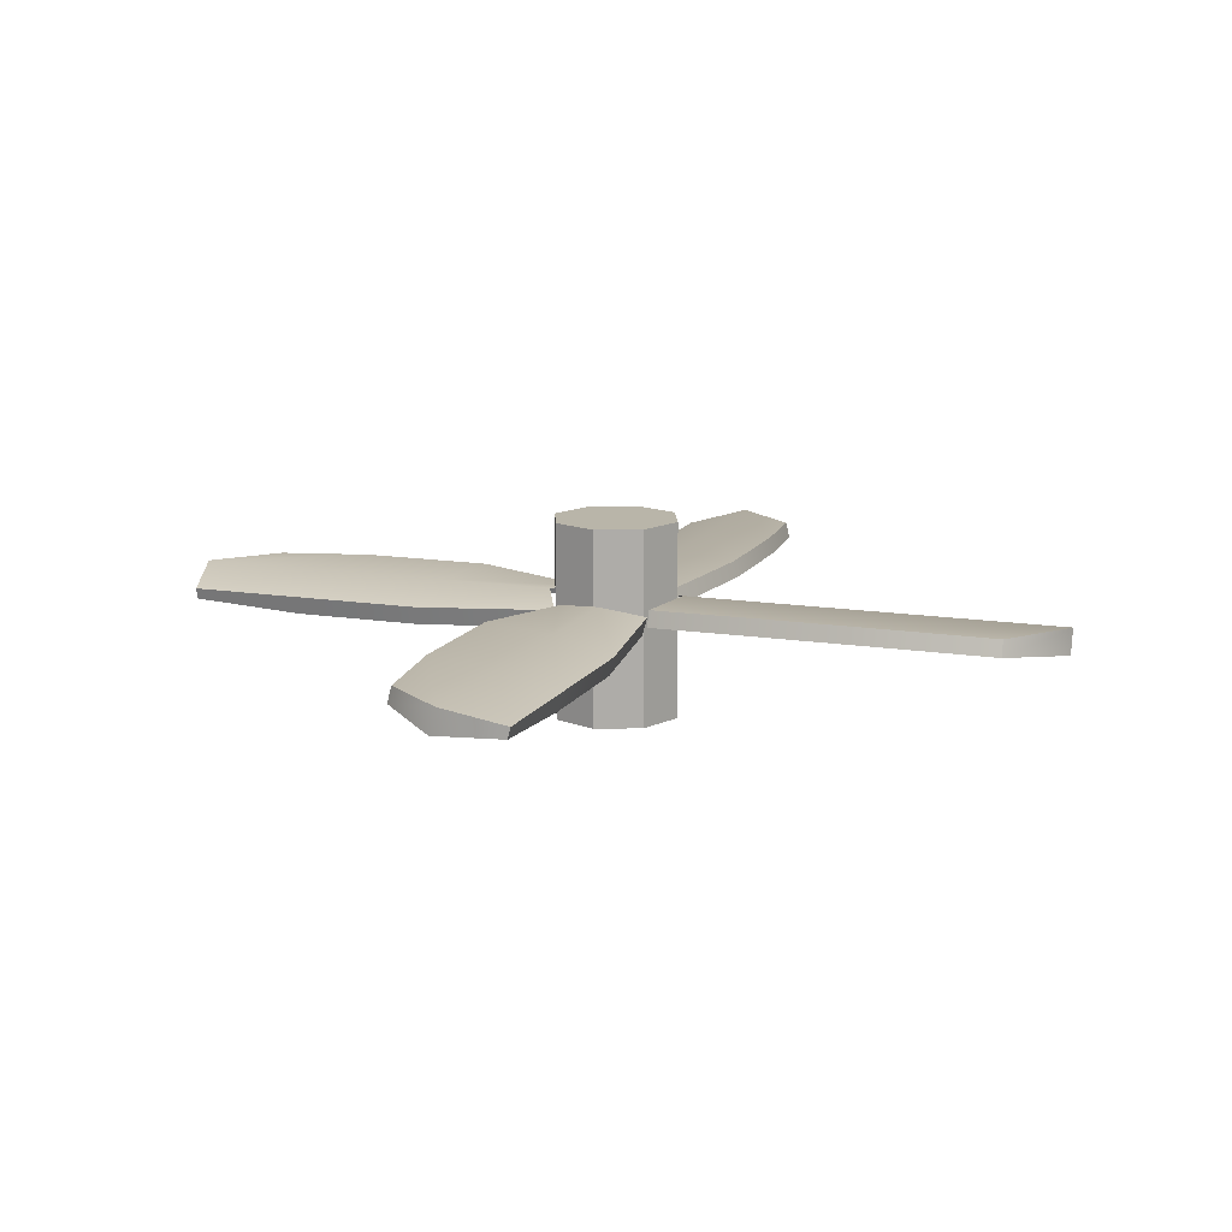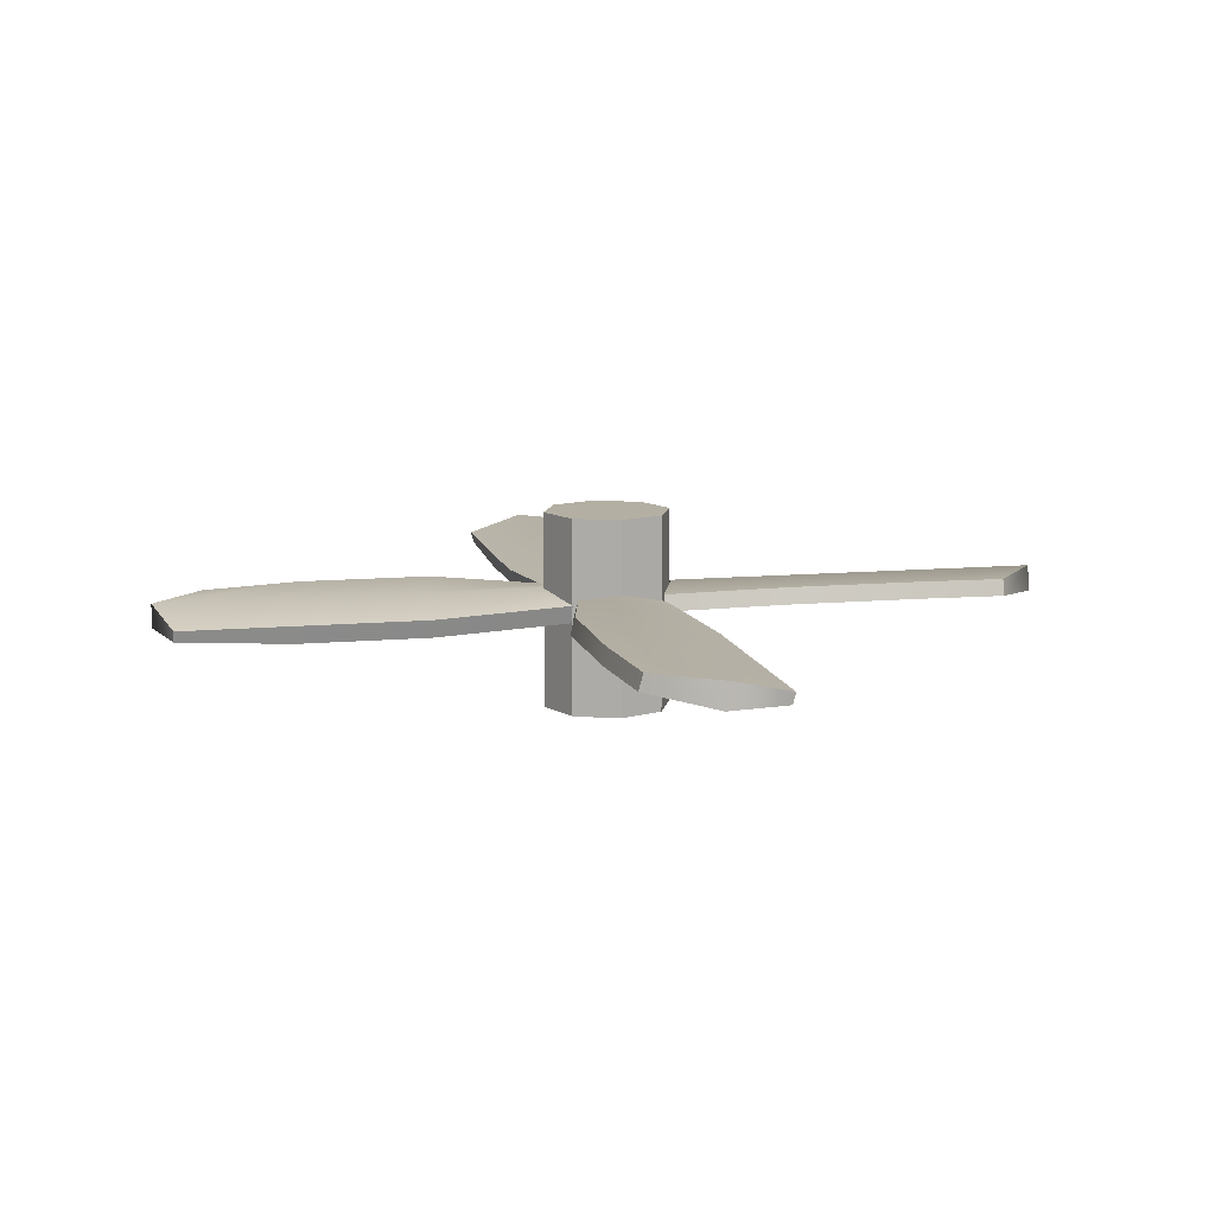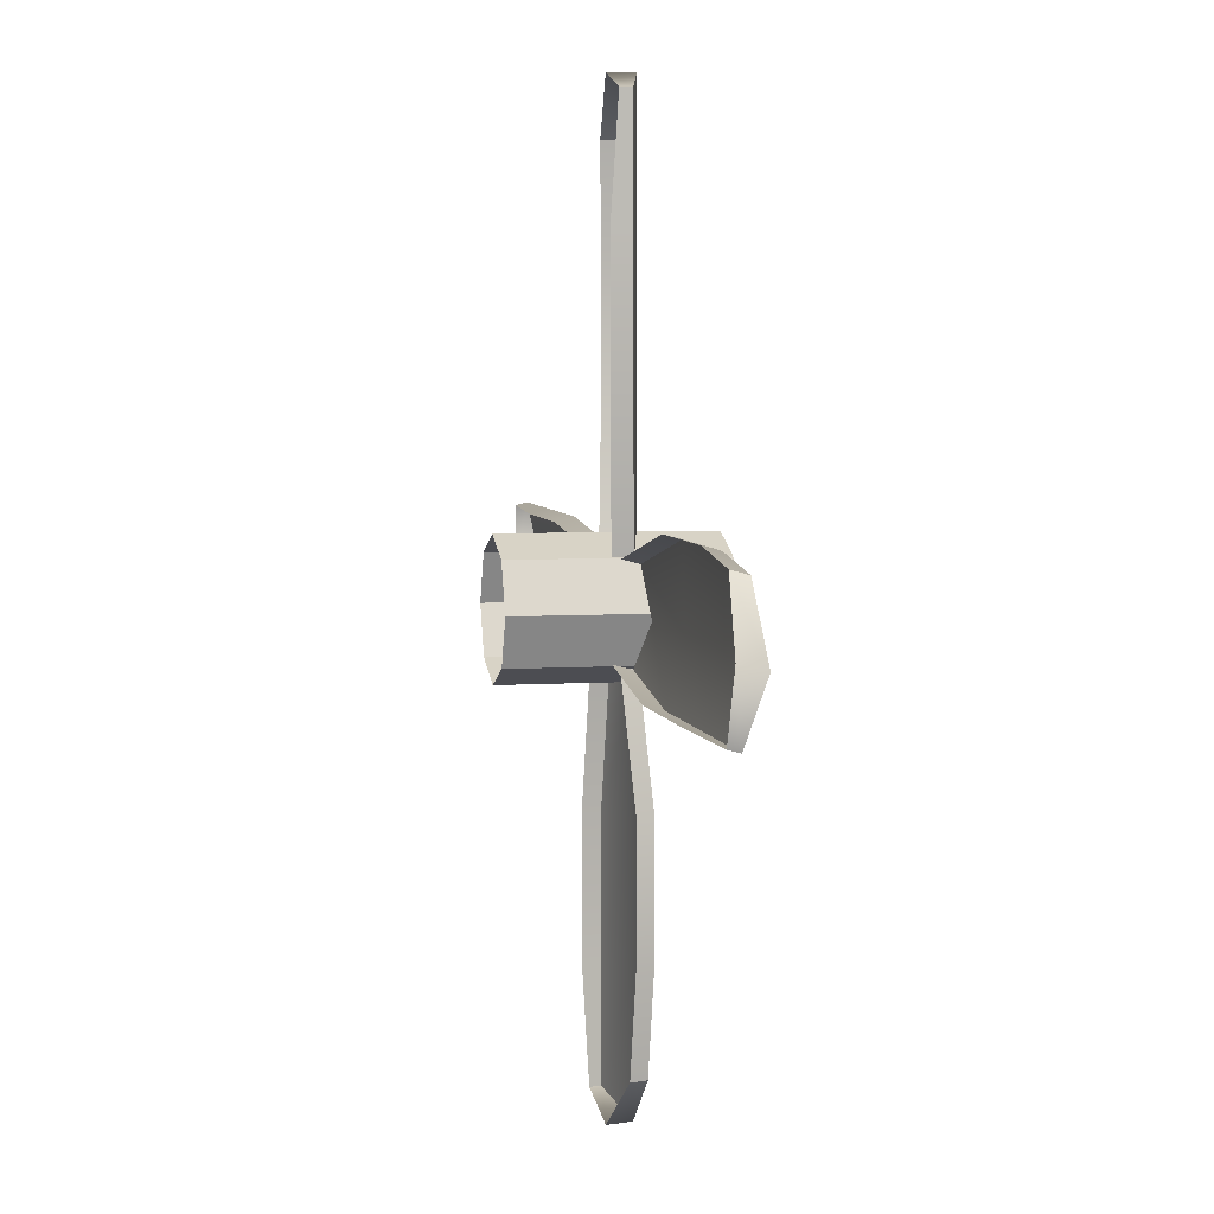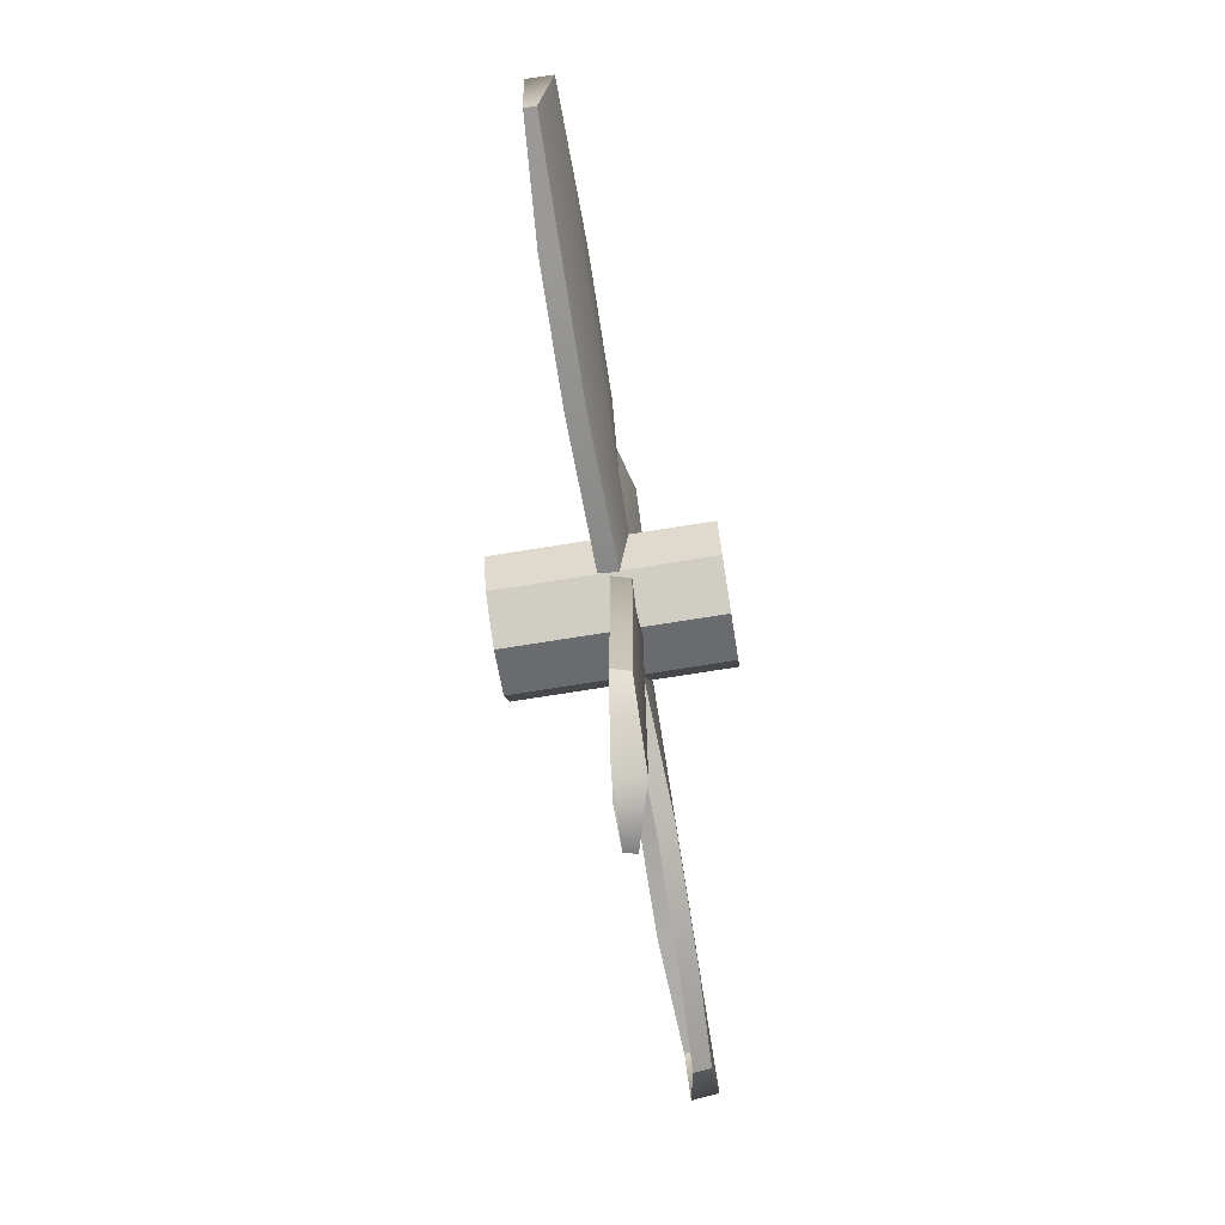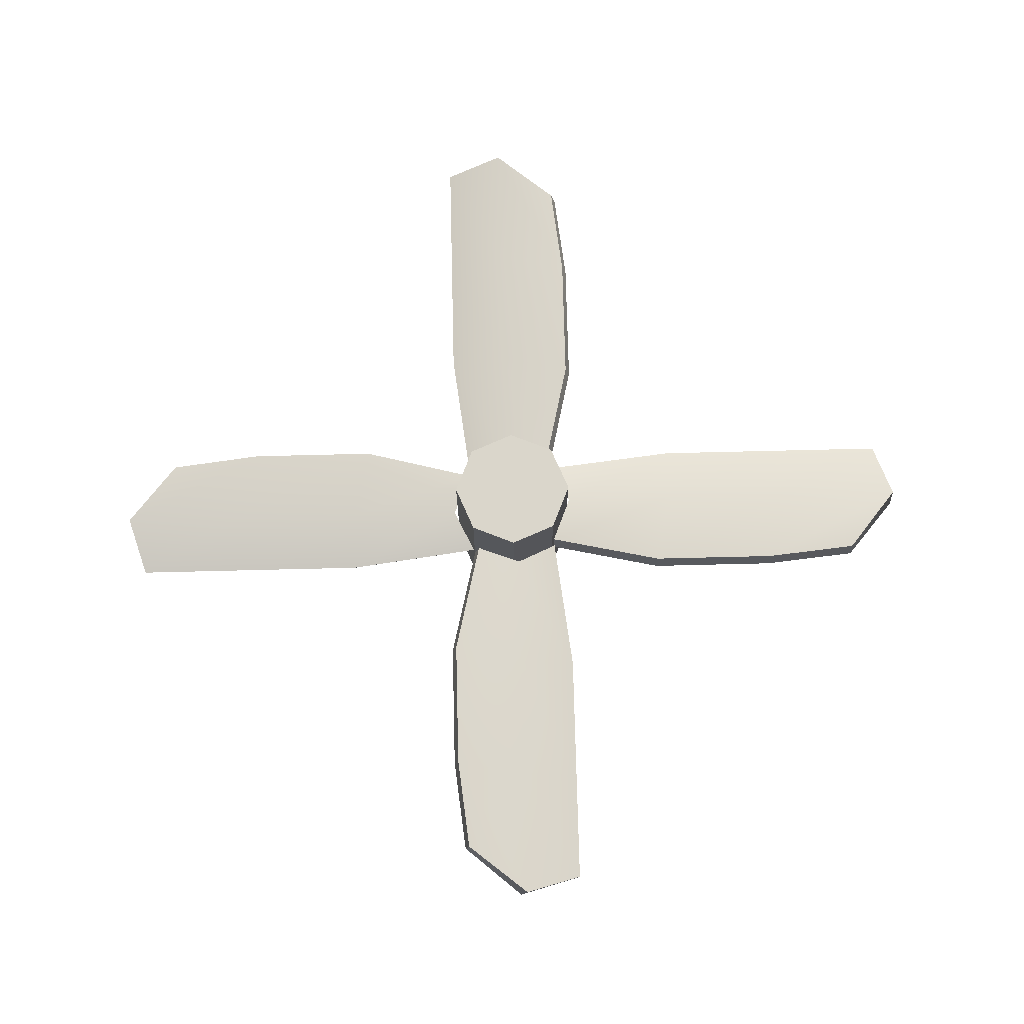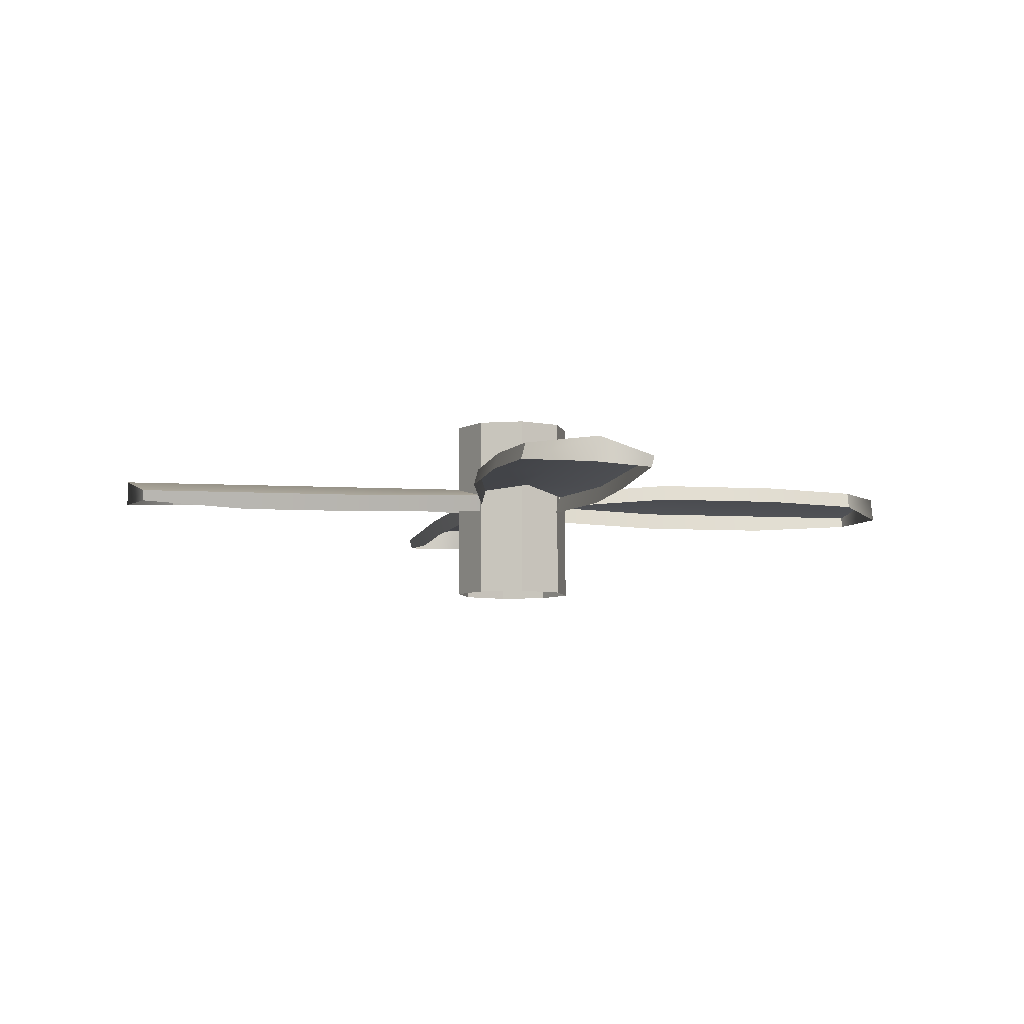
<metadata>
{"format":"obj","ext":"obj","renderer":"f3d","projection":"perspective","resolution":1024,"background":"white","views":[{"elev":13.4,"azim":-69.9,"up":"+Y"},{"elev":11.2,"azim":167.4,"up":"+Y"},{"elev":5.2,"azim":78.3,"up":"+Z"},{"elev":-75.4,"azim":99.0,"up":"+Z"},{"elev":73.9,"azim":88.6,"up":"+Y"},{"elev":-6.6,"azim":79.8,"up":"+Y"}]}
</metadata>
<code>
g default
v -22.9 3.26 16.15
v -22.95 3.26 16.13
v -22.99 3.26 16.15
v -23.01 3.26 16.19
v -22.99 3.26 16.24
v -22.95 3.26 16.26
v -22.9 3.26 16.24
v -22.88 3.26 16.19
v -22.9 3.46 16.15
v -22.95 3.46 16.13
v -22.99 3.46 16.15
v -23.01 3.46 16.19
v -22.99 3.46 16.24
v -22.95 3.46 16.26
v -22.9 3.46 16.24
v -22.88 3.46 16.19
v -22.95 3.46 16.19
v -23 3.362 16.15
v -23.12 3.369 16.12
v -23.25 3.369 16.12
v -23.35 3.367 16.13
v -23 3.379 16.15
v -23.12 3.386 16.12
v -23.25 3.386 16.12
v -23.35 3.383 16.14
v -23.01 3.384 16.2
v -23.13 3.384 16.2
v -23.27 3.384 16.2
v -23.4 3.384 16.2
v -22.99 3.373 16.24
v -23.13 3.368 16.26
v -23.27 3.368 16.26
v -23.38 3.368 16.26
v -22.99 3.354 16.24
v -23.13 3.35 16.26
v -23.27 3.35 16.26
v -23.38 3.357 16.26
v -23.4 3.359 16.19
v -22.99 3.362 16.24
v -23.02 3.369 16.36
v -23.02 3.369 16.5
v -23.01 3.367 16.6
v -22.99 3.379 16.24
v -23.02 3.386 16.36
v -23.02 3.386 16.5
v -23 3.383 16.6
v -22.94 3.384 16.26
v -22.94 3.384 16.38
v -22.94 3.384 16.52
v -22.94 3.384 16.65
v -22.9 3.373 16.24
v -22.88 3.368 16.38
v -22.88 3.368 16.52
v -22.88 3.368 16.63
v -22.9 3.354 16.24
v -22.88 3.35 16.38
v -22.88 3.35 16.52
v -22.88 3.357 16.63
v -22.95 3.359 16.65
v -22.9 3.362 16.24
v -22.78 3.369 16.27
v -22.64 3.369 16.27
v -22.54 3.367 16.26
v -22.9 3.379 16.23
v -22.78 3.386 16.26
v -22.64 3.386 16.26
v -22.54 3.383 16.25
v -22.88 3.384 16.19
v -22.76 3.384 16.19
v -22.62 3.384 16.19
v -22.49 3.384 16.19
v -22.9 3.373 16.14
v -22.76 3.368 16.13
v -22.62 3.368 16.13
v -22.51 3.368 16.13
v -22.9 3.354 16.15
v -22.76 3.35 16.13
v -22.62 3.35 16.13
v -22.51 3.357 16.13
v -22.49 3.359 16.19
v -22.9 3.362 16.15
v -22.87 3.369 16.02
v -22.87 3.369 15.89
v -22.88 3.367 15.79
v -22.91 3.379 16.15
v -22.88 3.386 16.02
v -22.88 3.386 15.89
v -22.89 3.383 15.79
v -22.95 3.384 16.13
v -22.95 3.384 16.01
v -22.95 3.384 15.87
v -22.95 3.384 15.74
v -23 3.373 16.15
v -23.01 3.368 16.01
v -23.01 3.368 15.87
v -23.01 3.368 15.76
v -22.99 3.354 16.15
v -23.01 3.35 16.01
v -23.01 3.35 15.87
v -23.01 3.357 15.76
v -22.95 3.359 15.74
g Fan
f 1 2 10 9
f 2 3 11 10
f 3 4 12 11
f 4 5 13 12
f 5 6 14 13
f 6 7 15 14
f 7 8 16 15
f 8 1 9 16
f 17 9 10 11
f 17 11 12 13
f 17 13 14 15
f 17 15 16 9
f 18 19 23 22
f 19 20 24 23
f 20 21 25 24
f 22 23 27 26
f 23 24 28 27
f 24 25 29 28
f 26 27 31 30
f 27 28 32 31
f 28 29 33 32
f 30 31 35 34
f 31 32 36 35
f 32 33 37 36
f 38 37 33 29
f 21 38 29 25
f 39 40 44 43
f 40 41 45 44
f 41 42 46 45
f 43 44 48 47
f 44 45 49 48
f 45 46 50 49
f 47 48 52 51
f 48 49 53 52
f 49 50 54 53
f 51 52 56 55
f 52 53 57 56
f 53 54 58 57
f 59 58 54 50
f 42 59 50 46
f 60 61 65 64
f 61 62 66 65
f 62 63 67 66
f 64 65 69 68
f 65 66 70 69
f 66 67 71 70
f 68 69 73 72
f 69 70 74 73
f 70 71 75 74
f 72 73 77 76
f 73 74 78 77
f 74 75 79 78
f 80 79 75 71
f 63 80 71 67
f 81 82 86 85
f 82 83 87 86
f 83 84 88 87
f 85 86 90 89
f 86 87 91 90
f 87 88 92 91
f 89 90 94 93
f 90 91 95 94
f 91 92 96 95
f 93 94 98 97
f 94 95 99 98
f 95 96 100 99
f 101 100 96 92
f 84 101 92 88

</code>
